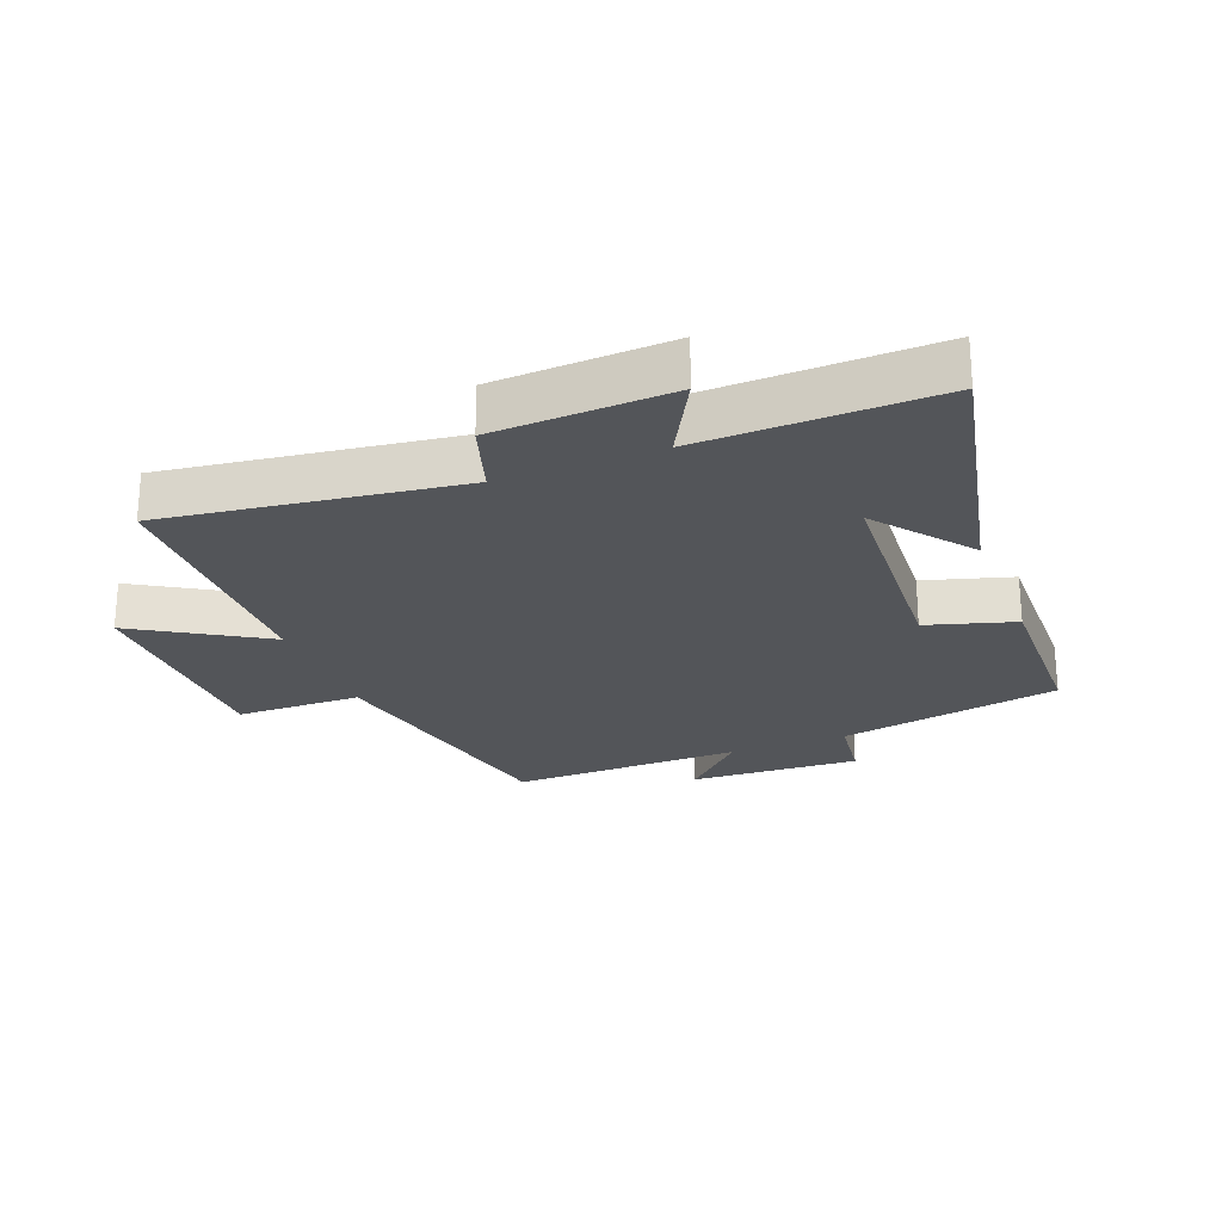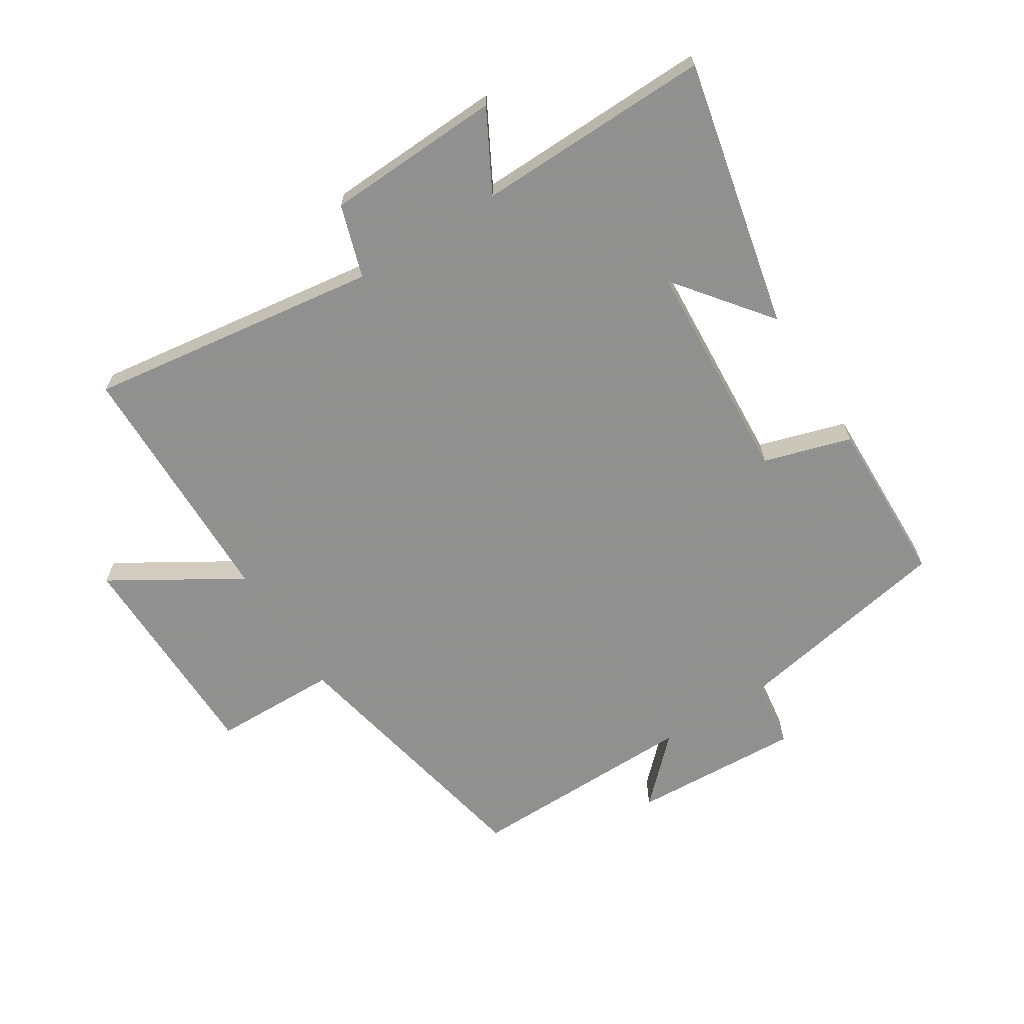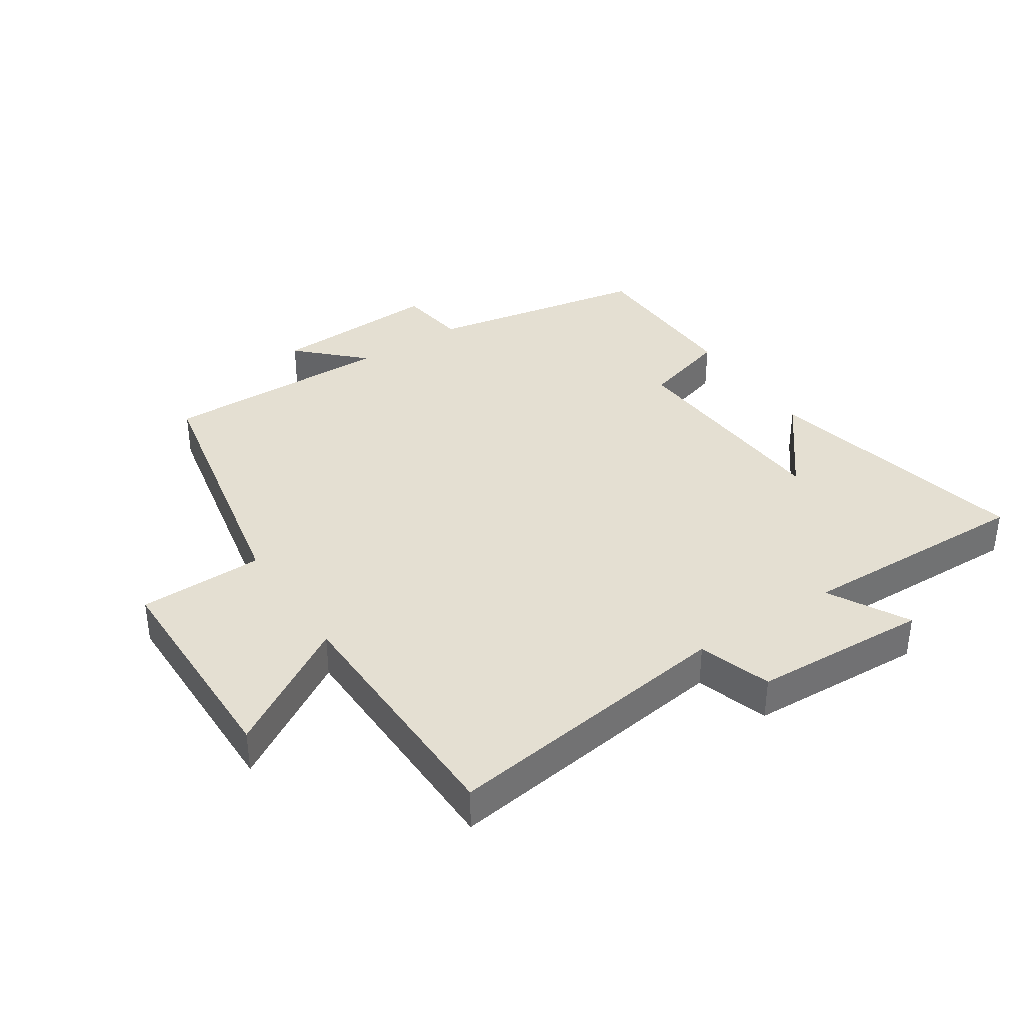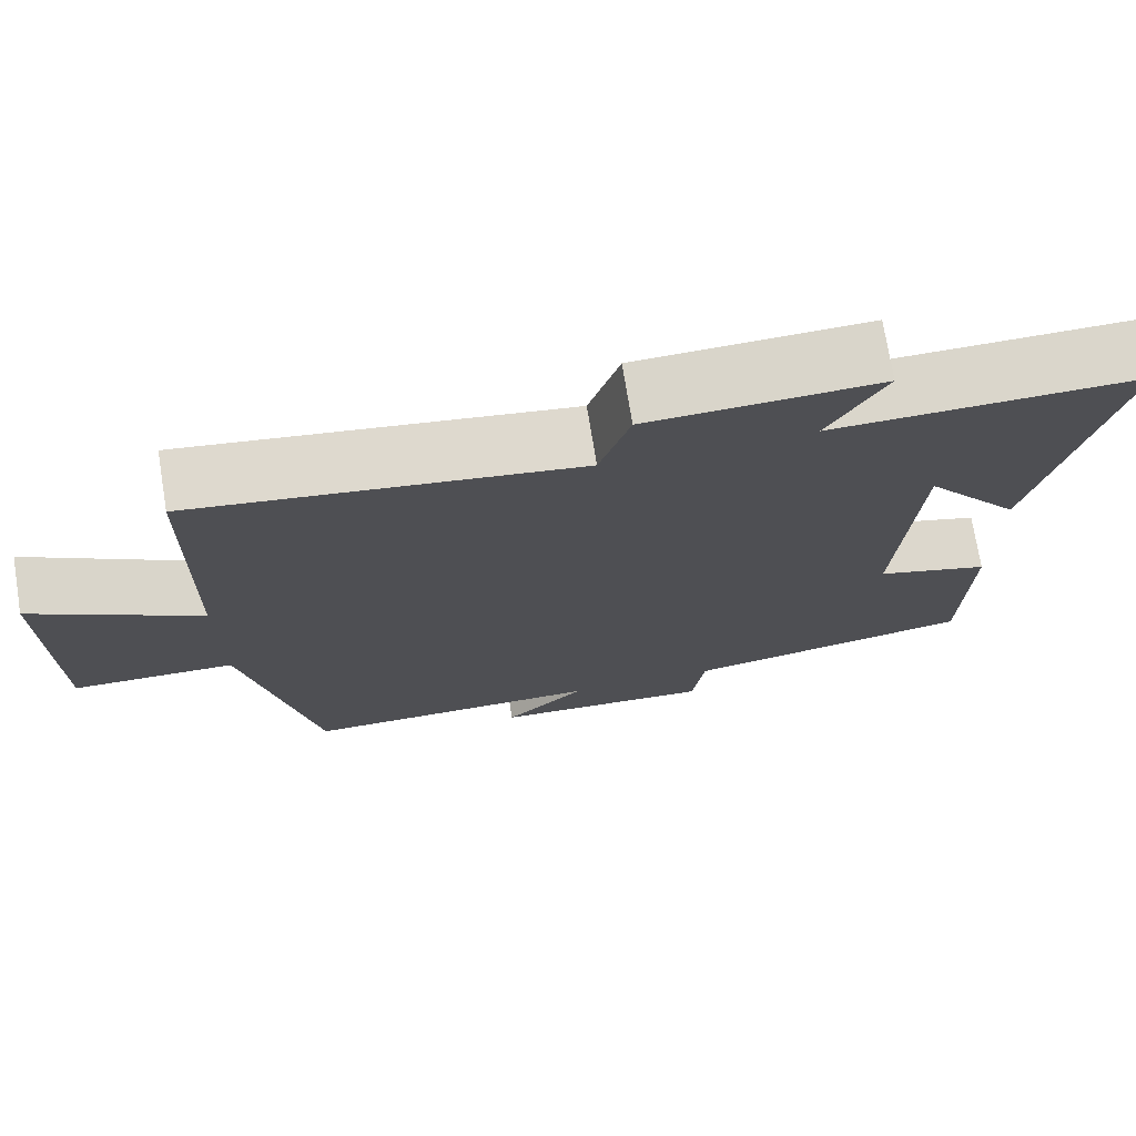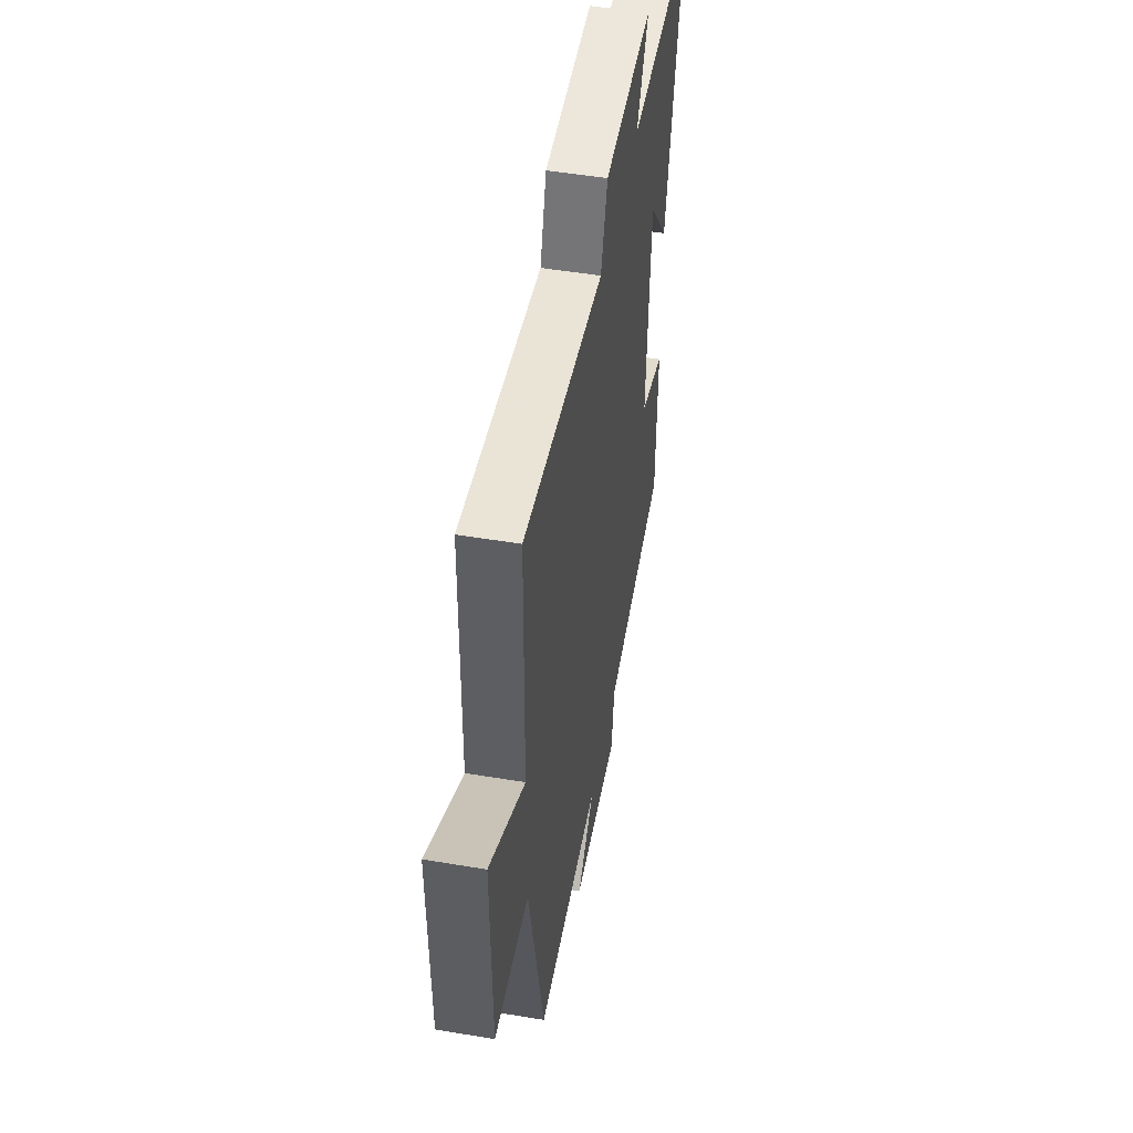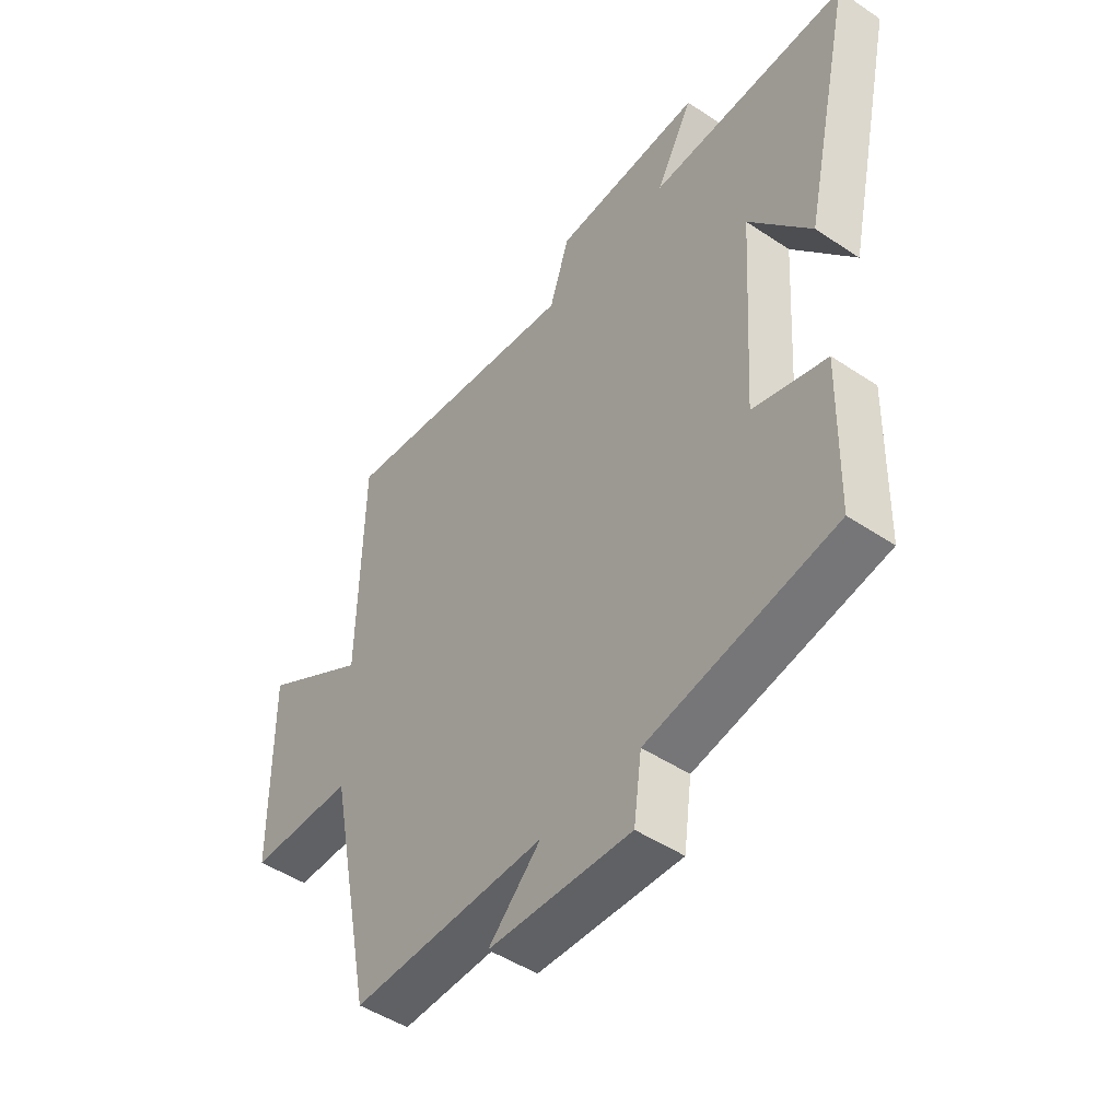
<metadata>
{"format":"obj","ext":"obj","renderer":"f3d","projection":"perspective","resolution":1024,"background":"white","views":[{"elev":-24.4,"azim":21.5,"up":"+Y"},{"elev":-65.8,"azim":32.3,"up":"+Y"},{"elev":37.1,"azim":-33.4,"up":"+Y"},{"elev":73.3,"azim":-9.2,"up":"+Z"},{"elev":50.0,"azim":-79.6,"up":"+Z"},{"elev":-48.1,"azim":53.2,"up":"+Z"}]}
</metadata>
<code>
v -0.493 0.07 0.565
v -0.028 0.07 0.5
v 0.009 0.07 0.615
v 0.289 0.07 0.627
v 0.22 0.07 0.5
v 0.594 0.07 0.508
v 0.5 0.07 0.081
v 0.383 0.07 0.231
v 0.361 0.07 -0.125
v 0.5 0.07 -0.167
v 0.494 0.07 -0.435
v 0.141 0.07 -0.5
v 0.126 0.07 -0.611
v -0.144 0.07 -0.597
v -0.045 0.07 -0.5
v -0.413 0.07 -0.504
v -0.5 0.07 -0.074
v -0.699 0.07 -0.07
v -0.703 0.07 0.284
v -0.5 0.07 0.16
v -0.493 0 0.565
v -0.028 0 0.5
v 0.009 0 0.615
v 0.289 0 0.627
v 0.22 0 0.5
v 0.594 0 0.508
v 0.5 0 0.081
v 0.383 0 0.231
v 0.361 0 -0.125
v 0.5 0 -0.167
v 0.494 0 -0.435
v 0.141 0 -0.5
v 0.126 0 -0.611
v -0.144 0 -0.597
v -0.045 0 -0.5
v -0.413 0 -0.504
v -0.5 0 -0.074
v -0.699 0 -0.07
v -0.703 0 0.284
v -0.5 0 0.16
f 17 18 19 20
f 15 16 17 20
f 15 20 1 2
f 12 13 14 15
f 9 10 11 12
f 8 9 12 15
f 5 6 7 8
f 5 8 15 2
f 2 3 4 5
f 40 39 38 37
f 40 37 36 35
f 22 21 40 35
f 35 34 33 32
f 32 31 30 29
f 35 32 29 28
f 28 27 26 25
f 22 35 28 25
f 25 24 23 22
f 1 21 22 2
f 2 22 23 3
f 3 23 24 4
f 4 24 25 5
f 5 25 26 6
f 6 26 27 7
f 7 27 28 8
f 8 28 29 9
f 9 29 30 10
f 10 30 31 11
f 11 31 32 12
f 12 32 33 13
f 13 33 34 14
f 14 34 35 15
f 15 35 36 16
f 16 36 37 17
f 17 37 38 18
f 18 38 39 19
f 19 39 40 20
f 20 40 21 1

</code>
